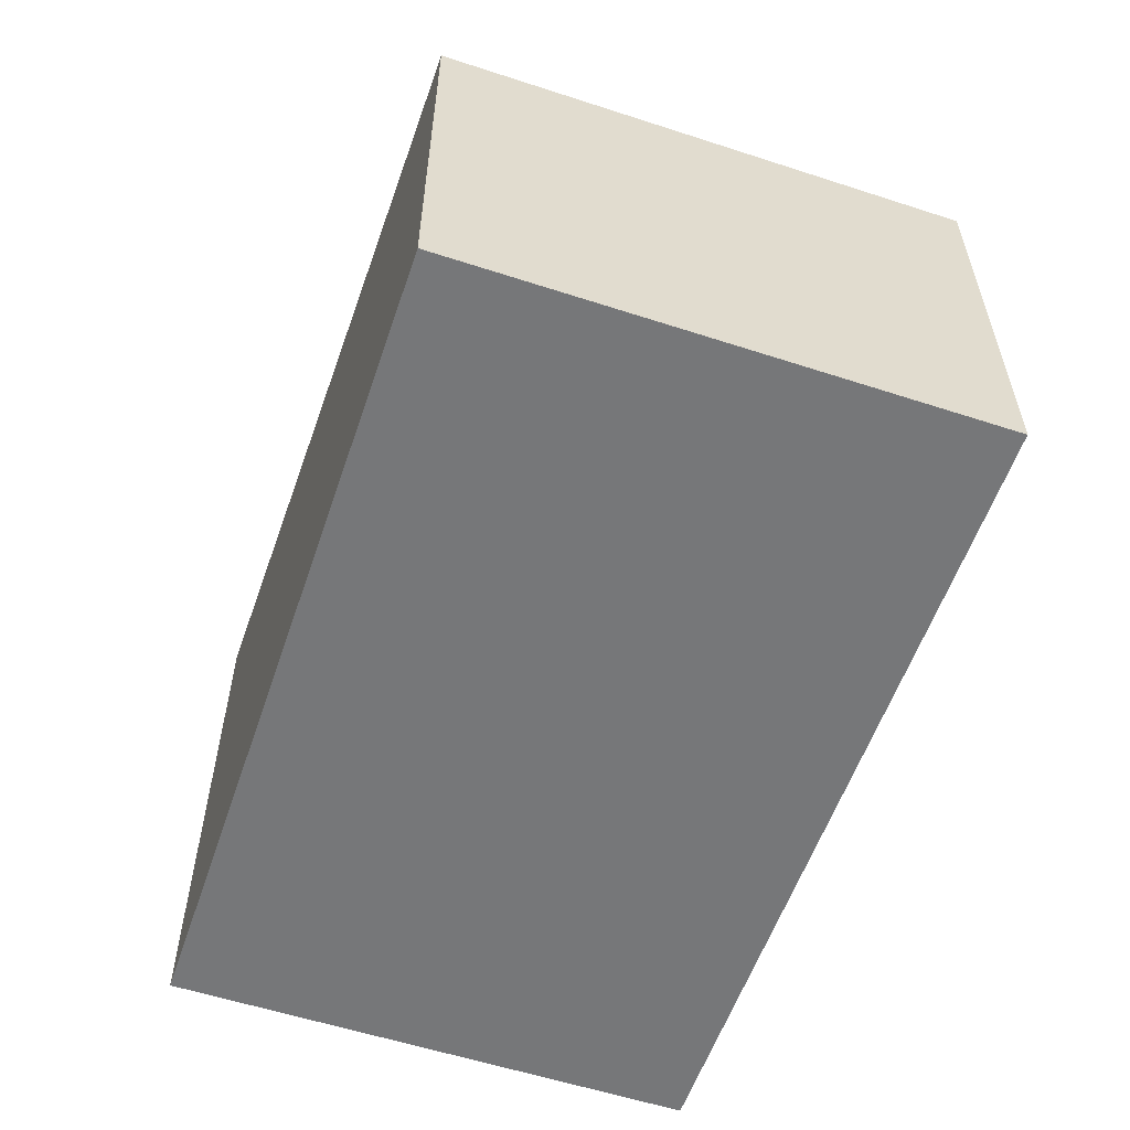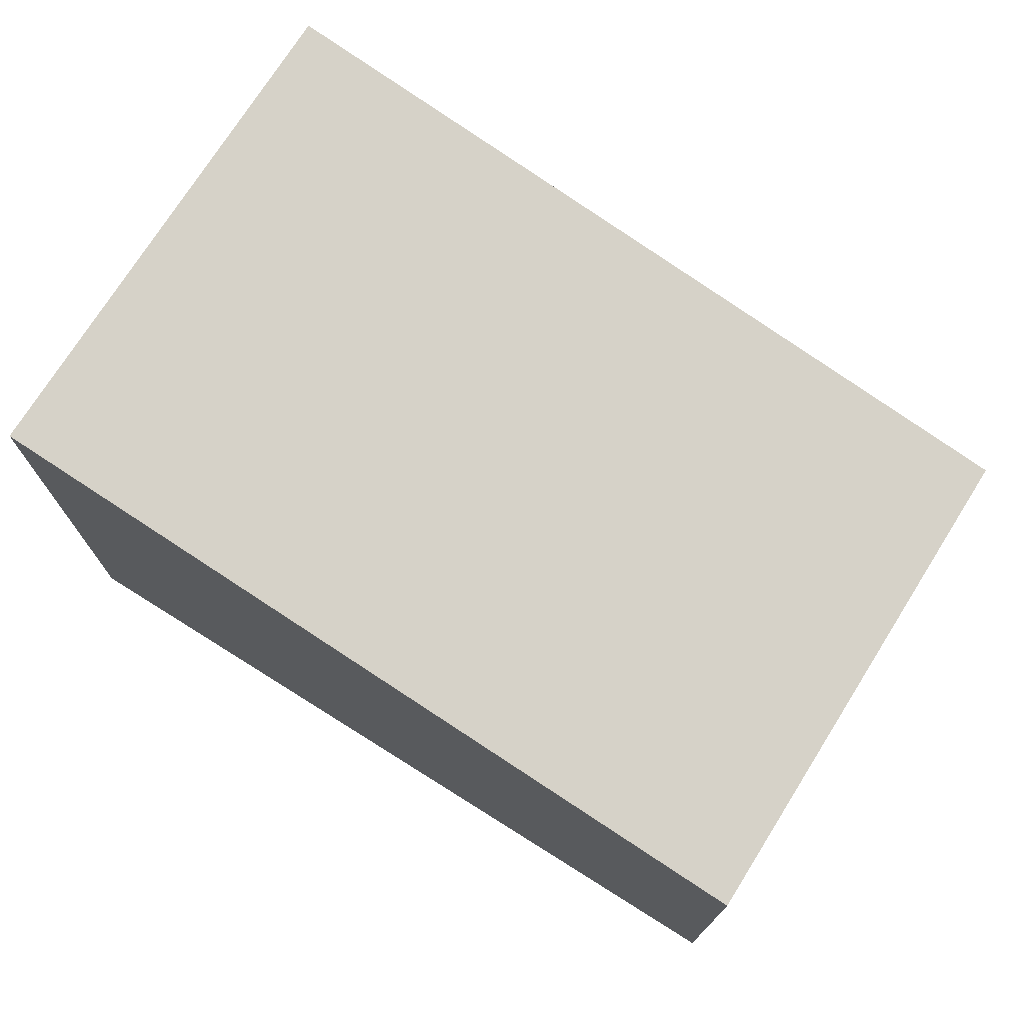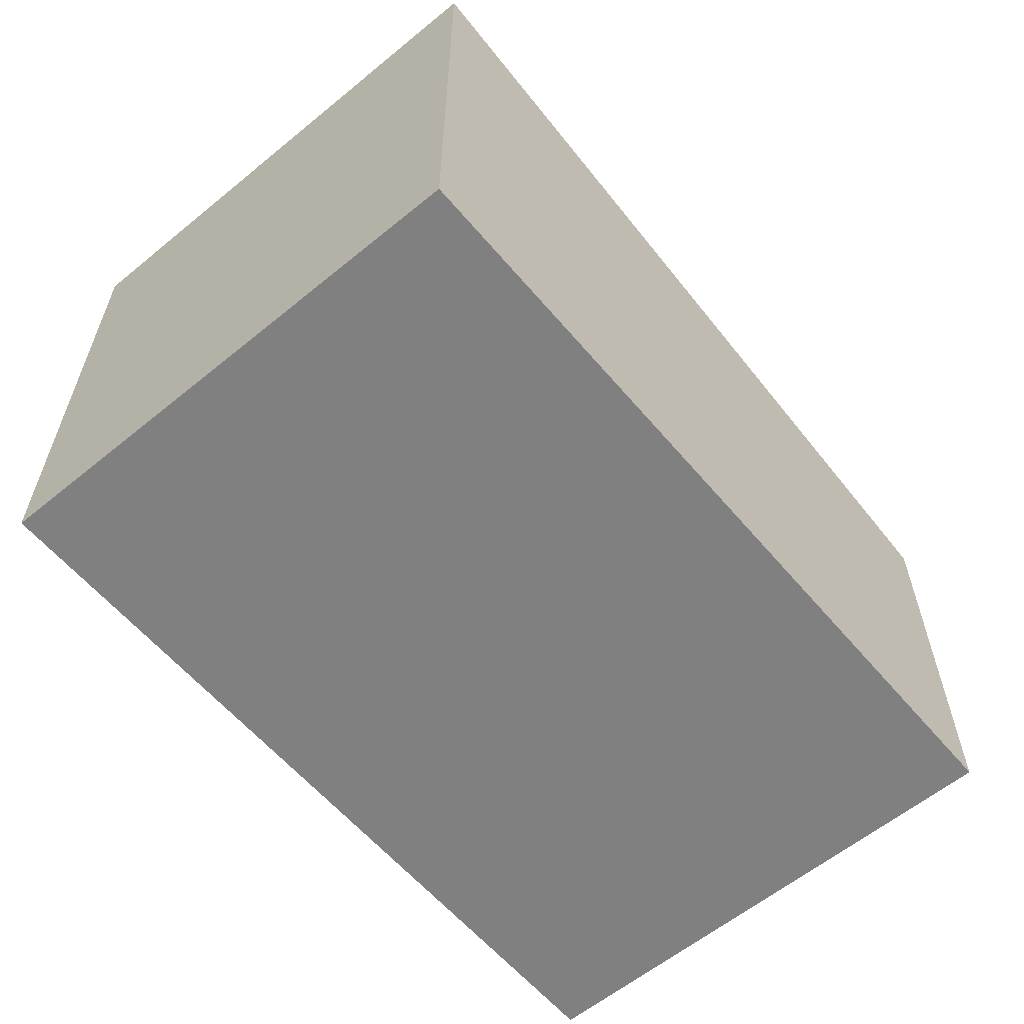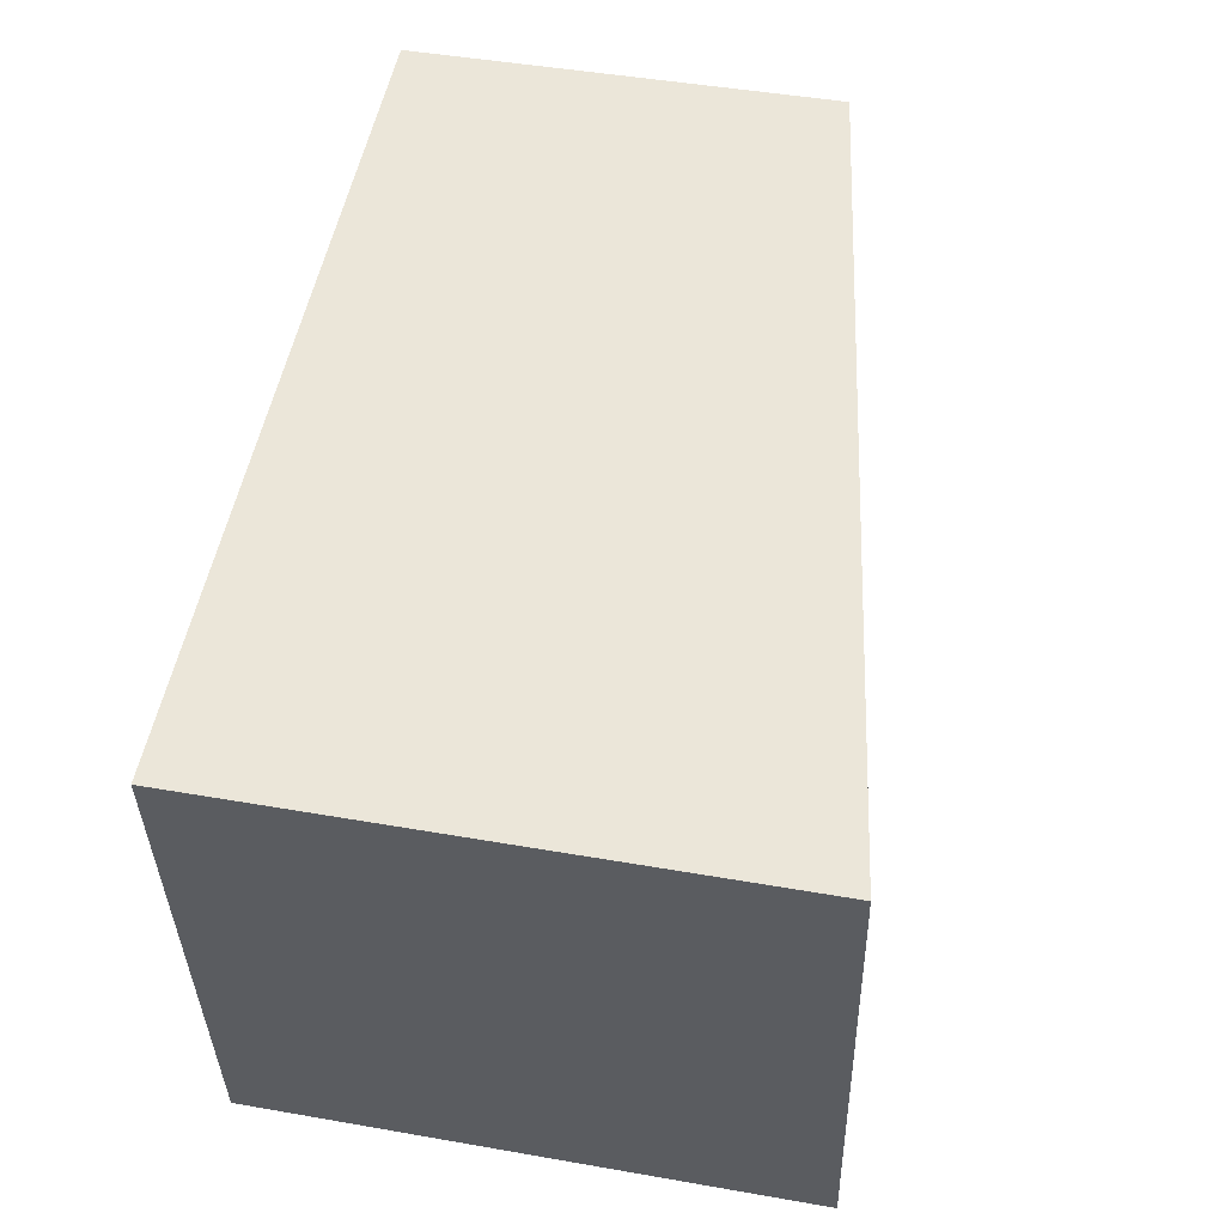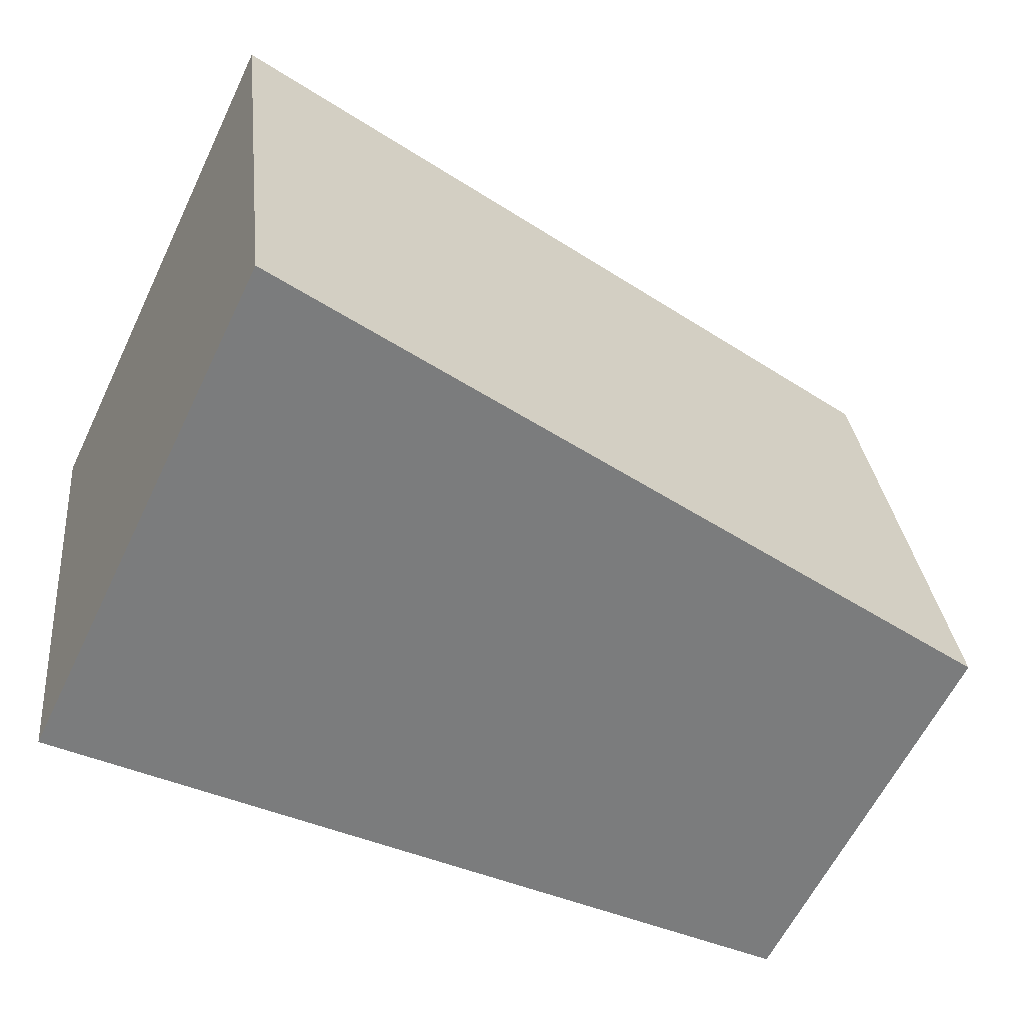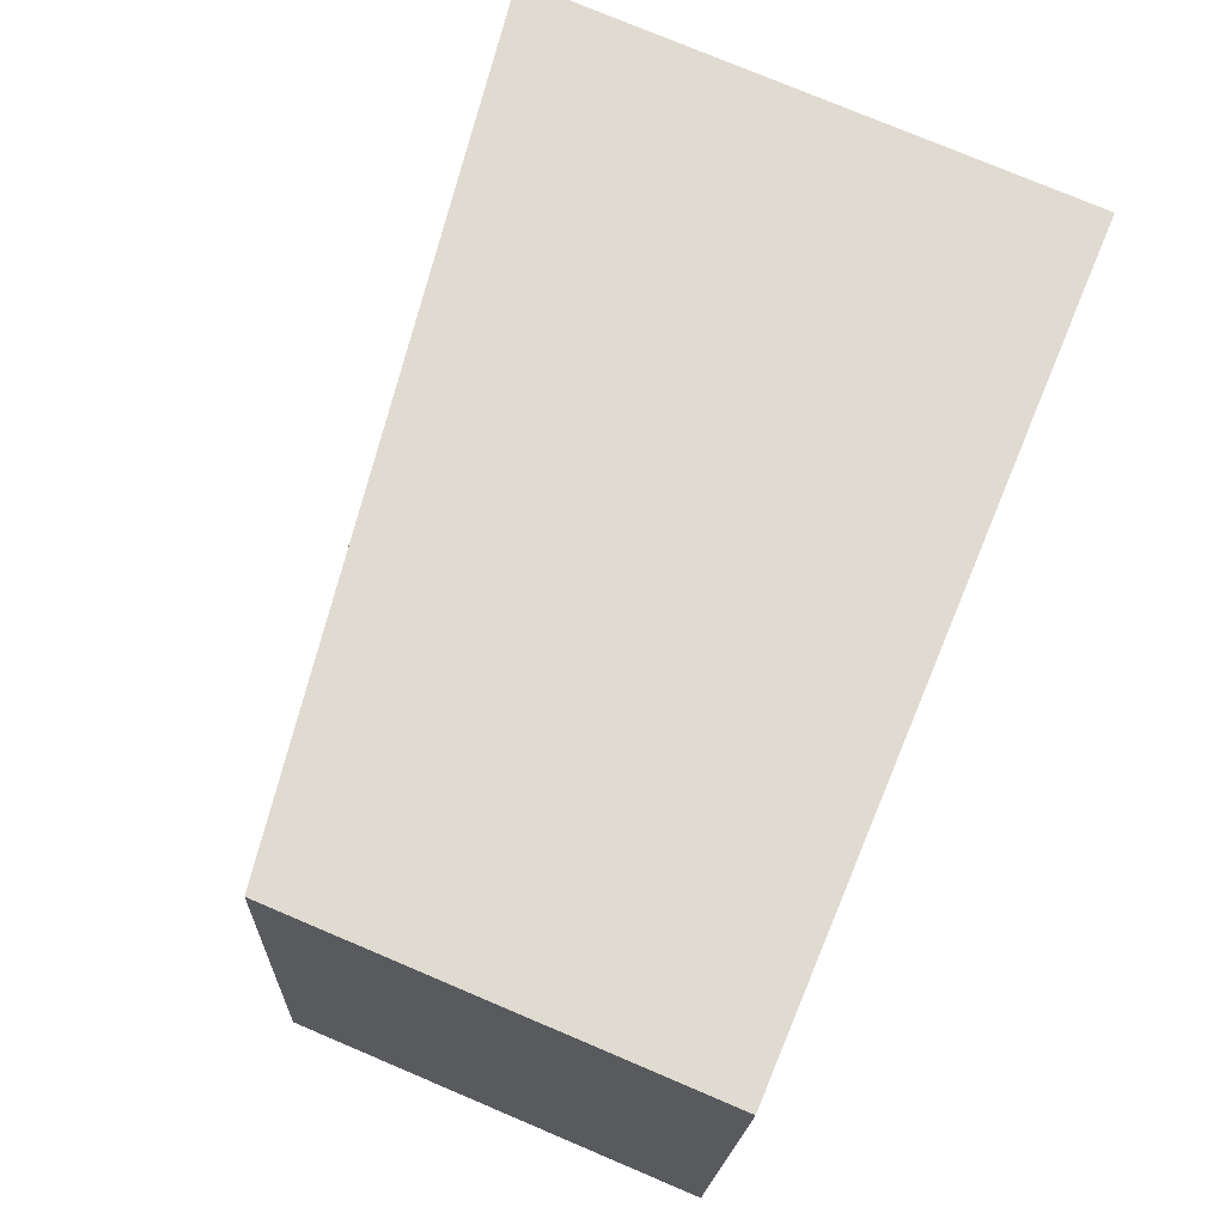
<metadata>
{"format":"obj","ext":"obj","renderer":"f3d","projection":"perspective","resolution":1024,"background":"white","views":[{"elev":-57.1,"azim":-102.0,"up":"+Y"},{"elev":73.7,"azim":-141.1,"up":"+Y"},{"elev":-60.0,"azim":136.8,"up":"+Y"},{"elev":46.4,"azim":101.3,"up":"+Z"},{"elev":-61.2,"azim":154.3,"up":"+Z"},{"elev":76.9,"azim":-67.1,"up":"+Z"}]}
</metadata>
<code>
v  5.642 3.803 -0.673
v  0.424 2.888 3.596
v  6.074 3.803 2.923
v  0 2.889 1.769e-16
v  6.074 -1.79e-16 2.923
v  5.642 4.121e-17 -0.673
v  0 0 0
v  0.424 -2.202e-16 3.596
g defaultobject
f 1 2 3
f 2 1 4
f 5 1 3
f 1 5 6
f 6 4 1
f 4 6 7
f 7 2 4
f 2 7 8
f 2 5 3
f 5 2 8
f 8 6 5
f 6 8 7

</code>
